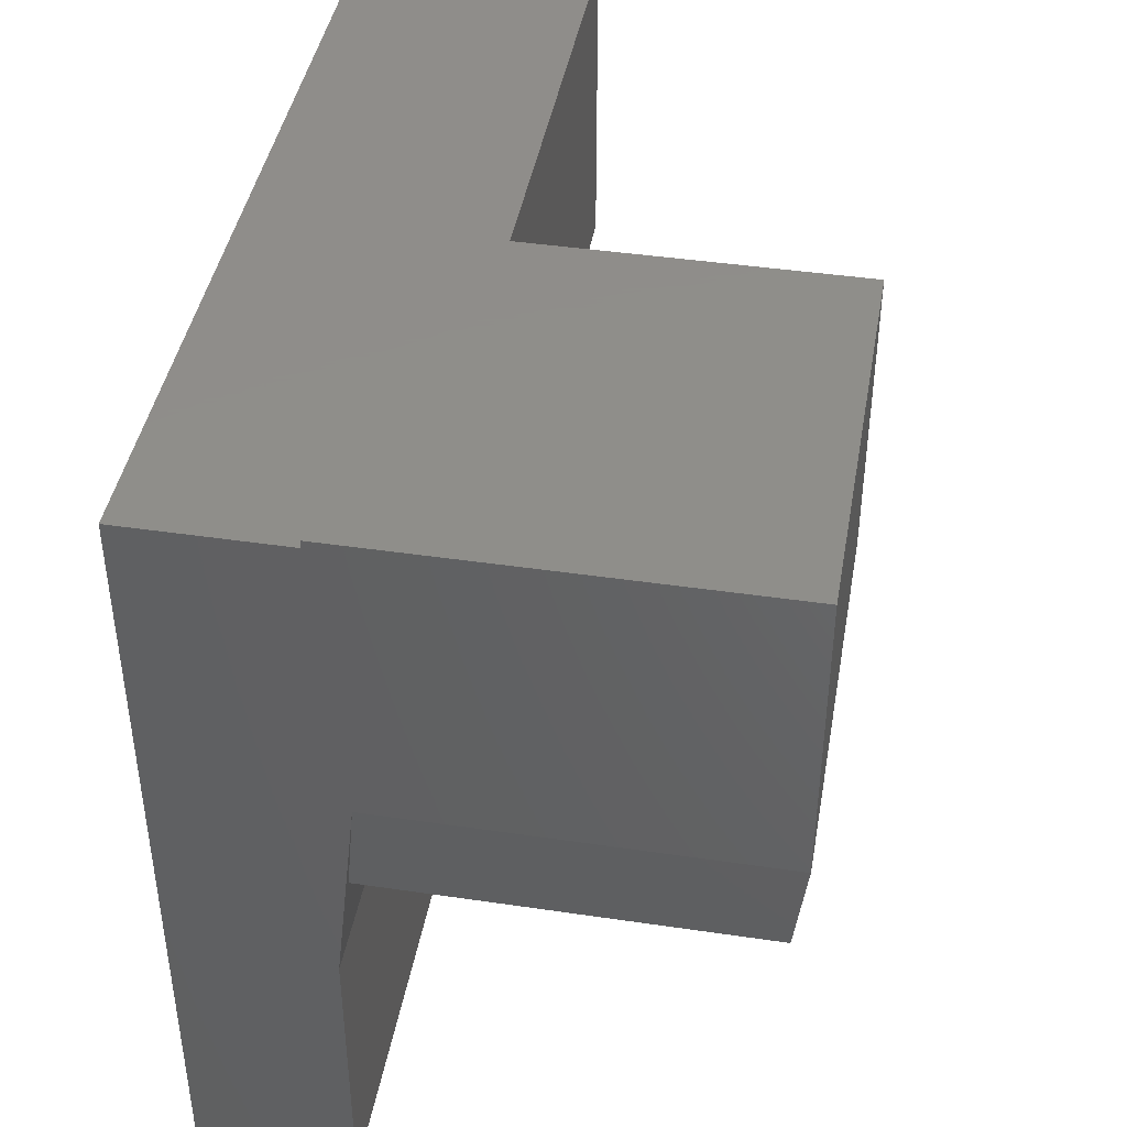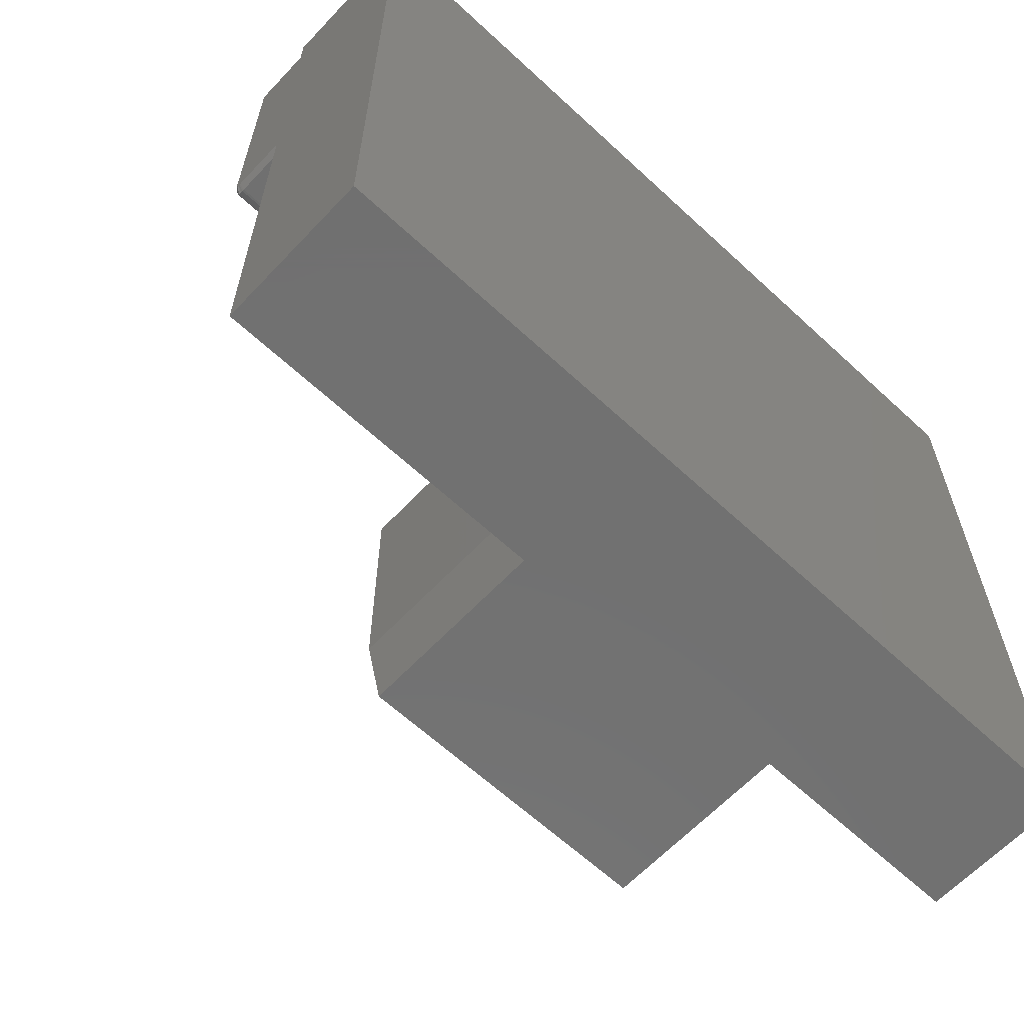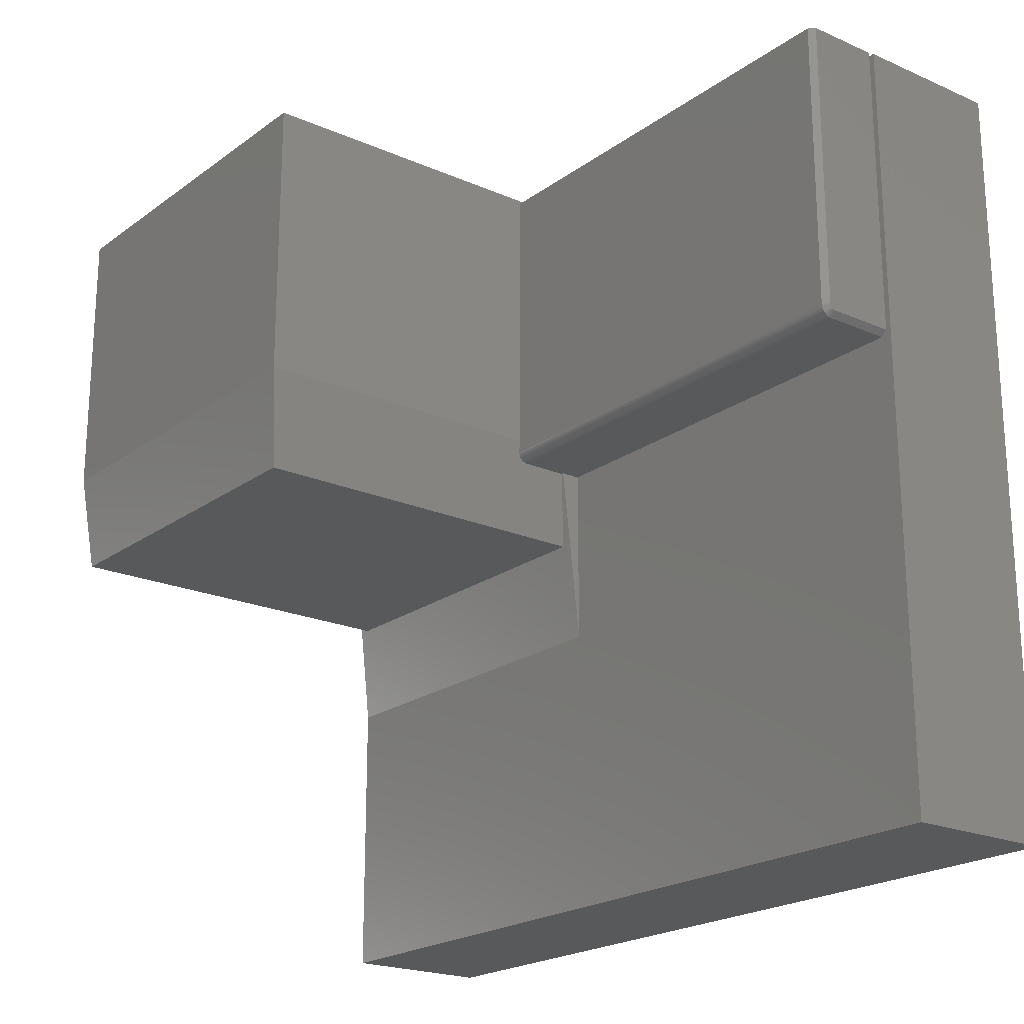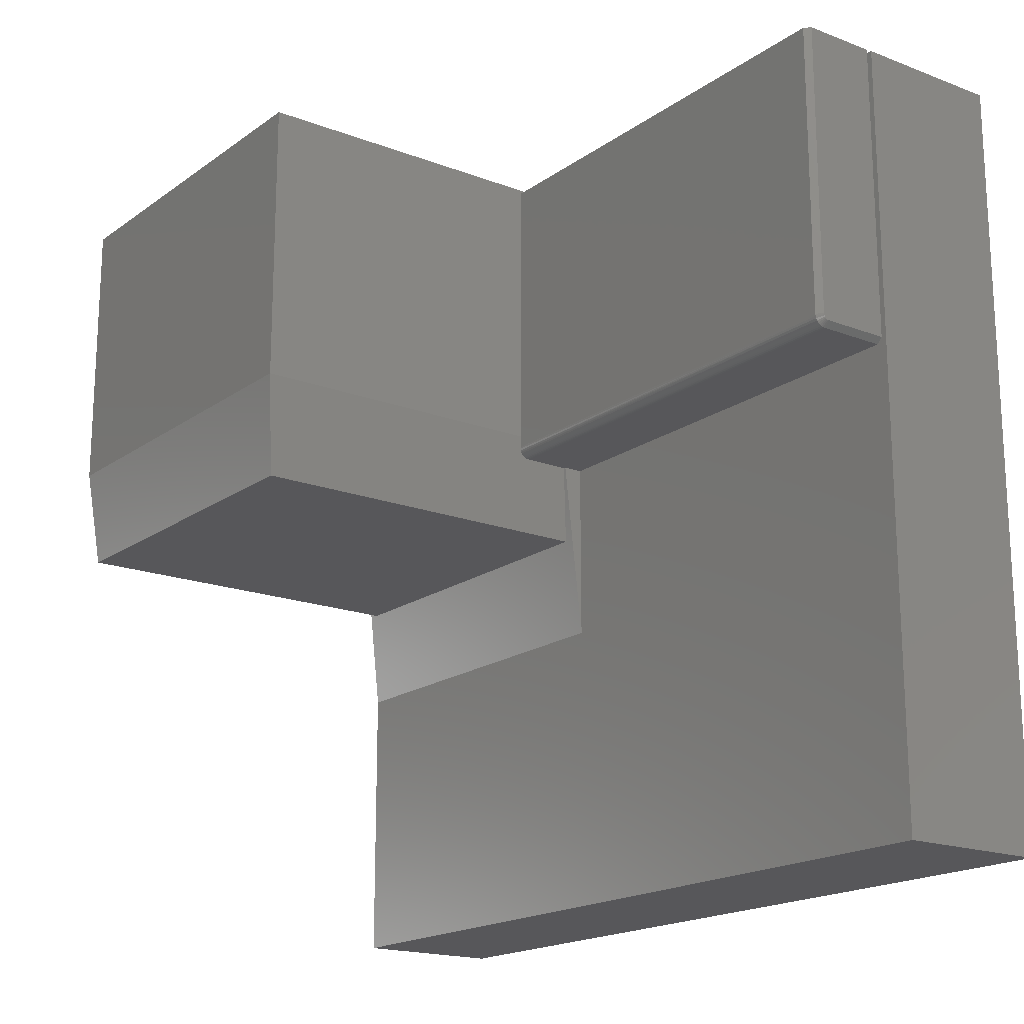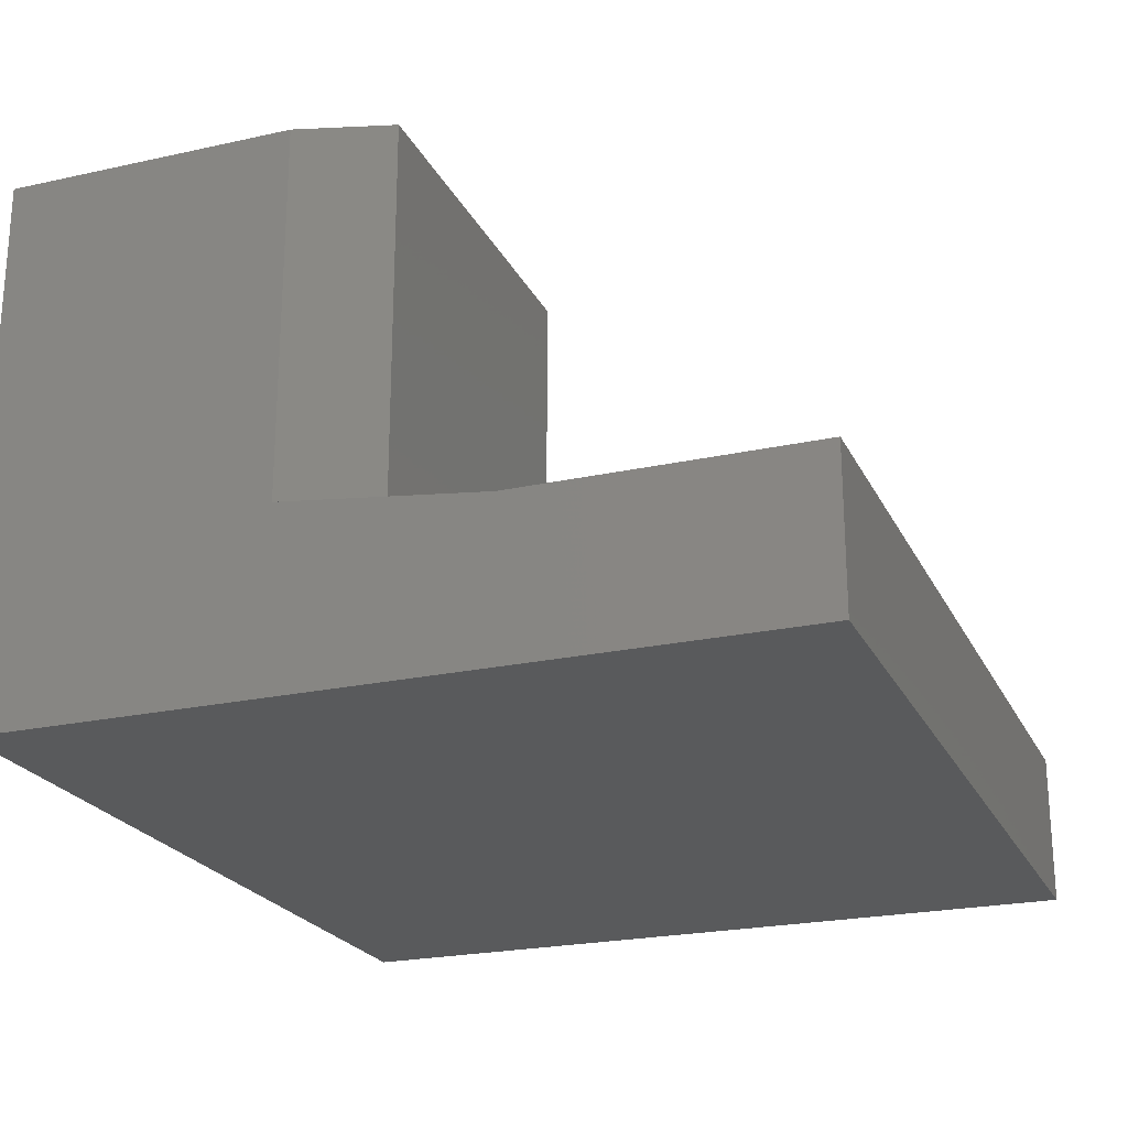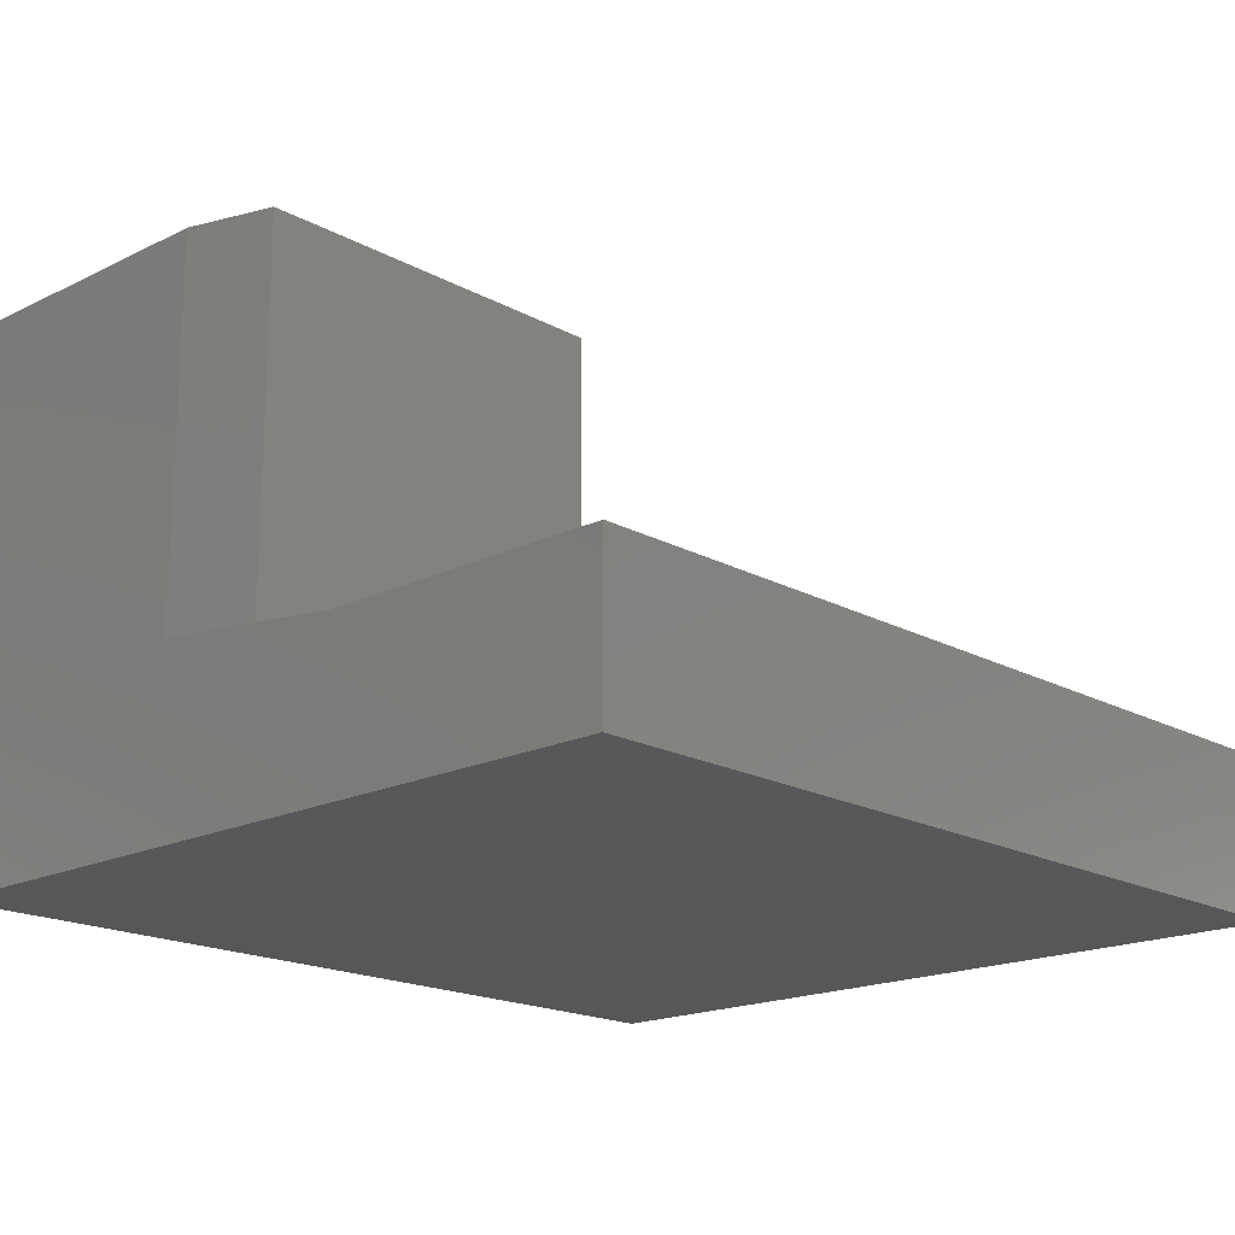
<metadata>
{"format":"stl","ext":"stl","renderer":"f3d","projection":"perspective","resolution":1024,"background":"white","views":[{"elev":42.6,"azim":-80.0,"up":"+Y"},{"elev":-62.9,"azim":136.8,"up":"+Y"},{"elev":-21.0,"azim":52.0,"up":"+Y"},{"elev":-18.1,"azim":53.5,"up":"+Y"},{"elev":-22.8,"azim":-69.3,"up":"+Z"},{"elev":-18.2,"azim":-46.6,"up":"+Z"}]}
</metadata>
<code>
# stl→obj: 66 verts, 128 faces
v -0.05035 0.1094 0.3047
v 0.5781 0.1097 0.3077
v -0.05033 0.1095 0.307
v -0.0007401 0.1094 0.3047
v 0.5781 0.1094 0.3047
v -0.05027 0.1101 0.3094
v 0.5781 0.1106 0.3107
v -0.05016 0.111 0.3117
v 0.5781 0.112 0.3134
v -0.05002 0.1123 0.3138
v 0.5781 0.1163 0.3177
v 0.5781 0.119 0.3191
v -0.0494 0.1179 0.3186
v -0.04915 0.1202 0.3195
v 0.5781 0.122 0.32
v -0.04984 0.1139 0.3157
v 0.5781 0.114 0.3157
v -0.04964 0.1158 0.3173
v 0.5781 0.125 0.3203
v -0.04861 0.125 0.3203
v -0.04888 0.1226 0.3201
v 0.5781 0.5342 0.3203
v -0.04688 0.5342 0.3203
v -0.04688 0.1406 0.3203
v 0.5859 0.125 0.3125
v 0.5859 0.1235 0.3123
v 0.5859 0.1207 0.3112
v 0.5859 0.122 0.3119
v 0.5859 0.5289 0.2109
v 0.5859 0.5342 0.2109
v 0.5859 0.5342 0.3125
v 0.5859 0.1195 0.3102
v 0.5859 0.1185 0.309
v 0.5859 0.1178 0.3077
v 0.5859 0.1173 0.3062
v 0.5859 0.1172 0.3047
v 0.5859 0.1172 0.2109
v -0.0007401 0.1094 0.2109
v 0.5781 0.1094 0.2109
v -0.04688 0.5342 0.2109
v 0.5938 0.5289 0.2109
v 0.5938 -0.5391 0.2109
v -0.04688 0.1094 0.2109
v -0.04688 0 0.2109
v -0.04688 -0.1406 0.2109
v -0.5859 -0.1406 0.2109
v -0.5859 -0.5391 0.2109
v -0.04688 0.1094 0.2387
v -0.05035 0.1094 0.2387
v -0.0625 0 0.2266
v -0.0625 0 0.7344
v -0.04688 0.1406 0.75
v -0.5859 0.5289 0.2109
v -0.04688 0.5289 0.2109
v -0.5859 0.5391 0.2109
v -0.04688 0.5391 0.2109
v -0.5703 0 0.2266
v -0.5859 0.1406 0.2422
v -0.04688 0.5391 0.75
v -0.5859 0.5289 0
v 0.5938 0.5289 0
v -0.5703 0 0.7344
v -0.5859 0.5391 0.75
v -0.5859 0.1406 0.75
v -0.5859 -0.5391 0
v 0.5938 -0.5391 0
f 1 2 3
f 1 4 2
f 5 2 4
f 6 3 2
f 2 7 6
f 6 7 8
f 8 7 9
f 8 9 10
f 11 12 13
f 13 12 14
f 14 12 15
f 10 9 16
f 16 9 17
f 16 17 18
f 18 17 11
f 18 11 13
f 19 20 15
f 15 20 21
f 15 21 14
f 22 23 19
f 19 23 24
f 19 24 20
f 25 26 27
f 27 26 28
f 29 30 31
f 29 31 25
f 29 25 27
f 29 27 32
f 29 32 33
f 29 33 34
f 29 34 35
f 29 35 36
f 29 36 37
f 4 38 5
f 5 38 39
f 40 23 30
f 30 23 22
f 30 22 31
f 41 29 37
f 42 41 37
f 42 37 39
f 42 39 38
f 42 38 43
f 42 43 44
f 42 44 45
f 42 45 46
f 42 46 47
f 39 37 5
f 5 37 36
f 19 25 22
f 22 25 31
f 19 15 25
f 15 26 25
f 36 35 5
f 35 2 5
f 15 12 28
f 26 15 28
f 11 17 27
f 27 12 11
f 28 12 27
f 9 7 34
f 33 9 34
f 33 32 9
f 35 7 2
f 34 7 35
f 32 27 17
f 17 9 32
f 48 43 38
f 48 38 4
f 48 4 1
f 48 1 49
f 3 50 1
f 50 49 1
f 51 50 3
f 51 3 6
f 51 6 8
f 51 8 10
f 51 10 16
f 51 16 18
f 51 18 13
f 51 13 14
f 51 14 21
f 51 21 20
f 51 20 24
f 51 24 52
f 53 30 54
f 30 29 54
f 40 30 53
f 40 53 55
f 40 55 56
f 46 57 58
f 45 48 49
f 45 49 50
f 45 50 57
f 45 57 46
f 56 23 40
f 52 24 59
f 59 24 23
f 59 23 56
f 44 48 45
f 44 43 48
f 60 53 54
f 60 54 29
f 60 29 41
f 60 41 61
f 57 50 62
f 62 50 51
f 63 53 64
f 63 55 53
f 60 65 47
f 60 47 46
f 60 46 58
f 60 58 64
f 60 64 53
f 64 52 63
f 63 52 59
f 65 60 66
f 66 60 61
f 64 58 62
f 62 58 57
f 52 64 51
f 51 64 62
f 42 66 41
f 41 66 61
f 56 55 59
f 59 55 63
f 47 65 42
f 42 65 66

</code>
